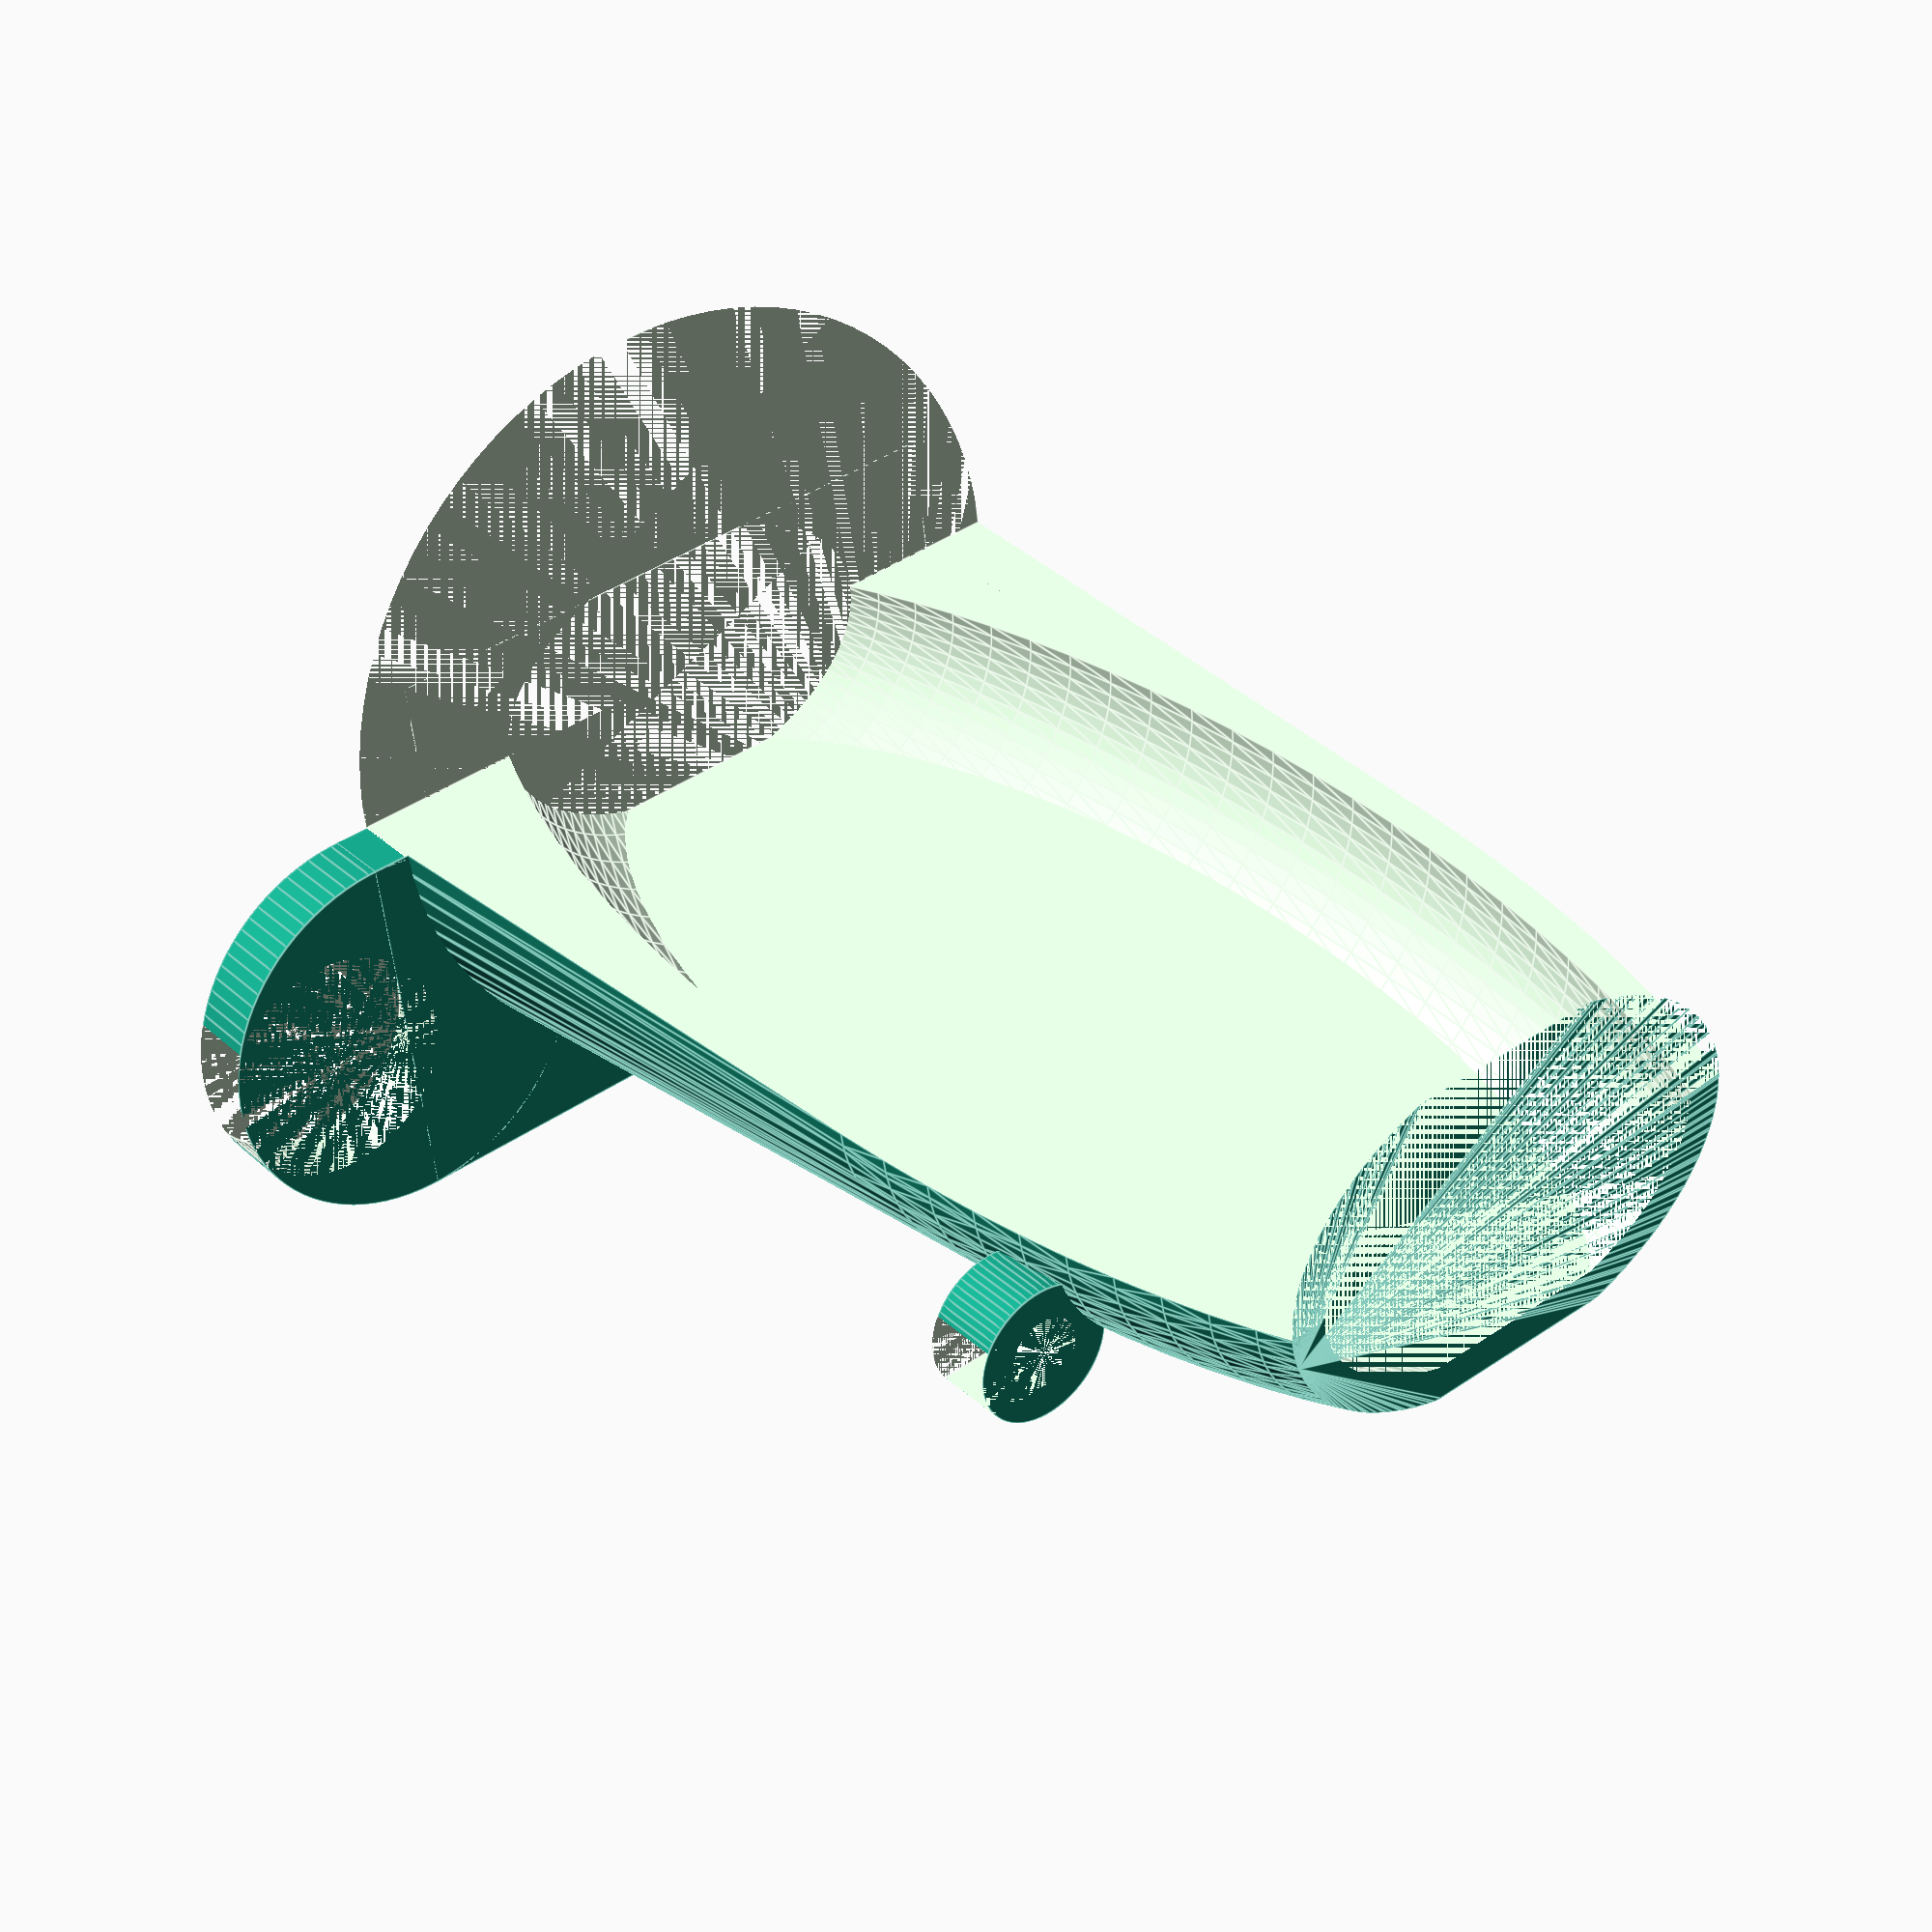
<openscad>
//Rack for my shampoo, razor blade, etc. in the bath room.

//Global settings.
$fs = 1;
$fa = 4;

//Measurements!
shampoo_width = 90.7; //X
shampoo_depth = 60; //Y
shampoo_height = 173; //Z
shampoo_end_width = 61.7;
shampoo_end_depth = 37;
razor_handle_radius = 9.5 / 2;
tooth_paste_radius = 17;

module shampoo() {
	a = acos(shampoo_end_width / shampoo_width); //Angle towards top corner of end cap.
	radius = shampoo_height / 2 / sin(a);

	intersection() {
		translate([0, 0, shampoo_height / 2]) {
			scale([shampoo_width / 2 / radius, shampoo_depth / 2 / radius, 1]) {
				sphere(r = radius);
			}
		}
		translate([-shampoo_width / 2, -shampoo_end_depth / 2, 0]) {
			cube([shampoo_width, shampoo_end_depth, shampoo_height]);
		}
	}
}


//Main rack.
difference() {
	union() {
		//Main hull for shampoo.
		hull() {
			minkowski() {
				shampoo();
				scale([1, 1, 0]) {
					cylinder(r=5, height=1);
				}
			}
			scale([1, 1, 0]) {
				cylinder(r=shampoo_width / 2 + 10, h=10);
			}
		}

		//Hook for razor.
		translate([shampoo_width / 2 + 3, shampoo_depth / 4, shampoo_height * 3 / 4]) {
			difference() {
				cylinder(r=razor_handle_radius + 5, h=10);
				cylinder(r=razor_handle_radius + 0.3, h=10);
				translate([0, -razor_handle_radius - 0.3, 0]) {
					cube([razor_handle_radius + 5, (razor_handle_radius + 0.3) * 2, 10]);
				}
			}
		}

		//Pod for tooth paste.
		difference() {
			union() {
				cube([shampoo_width / 2 + 10 + 5, shampoo_width / 2 + 10, 10]);
				translate([shampoo_width / 2 + 10 + 5, shampoo_width / 4 + 5, 0]) {
					cylinder(r=shampoo_width / 4 + 5, h=10);
				}
			}
			translate([shampoo_width / 2 + 10 + tooth_paste_radius, shampoo_width / 4 + 5, 0]) {
				cylinder(r=tooth_paste_radius, h=10);
			}
		}
	}
	translate([-shampoo_width / 2 - 10, -shampoo_width / 2 - 10, 0]) {
		cube([shampoo_width + 20, shampoo_width / 2 + 10, shampoo_height]);
	}
	shampoo();
}
</openscad>
<views>
elev=147.8 azim=353.2 roll=218.5 proj=p view=edges
</views>
